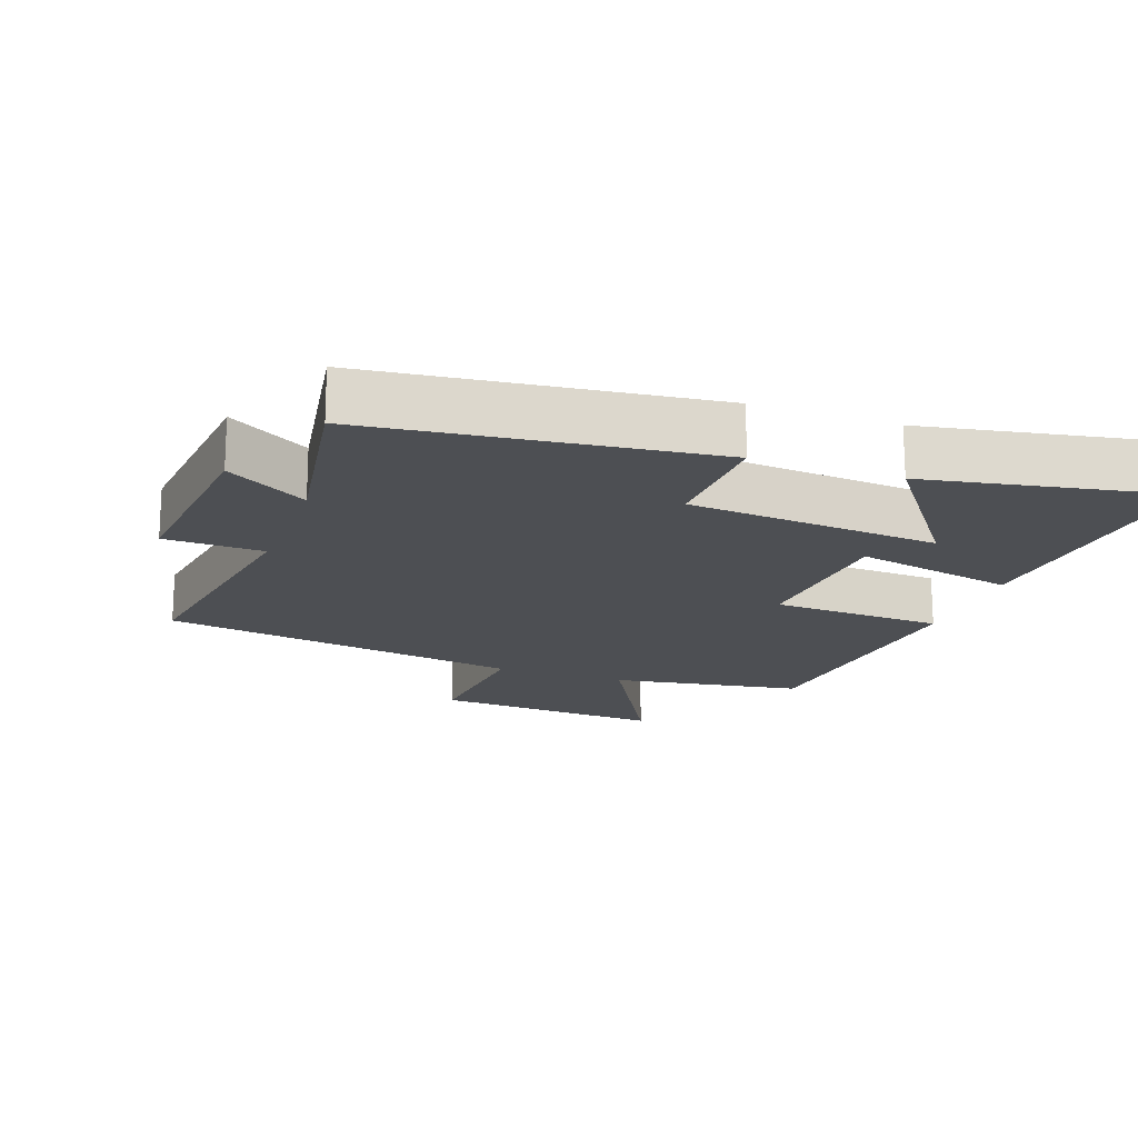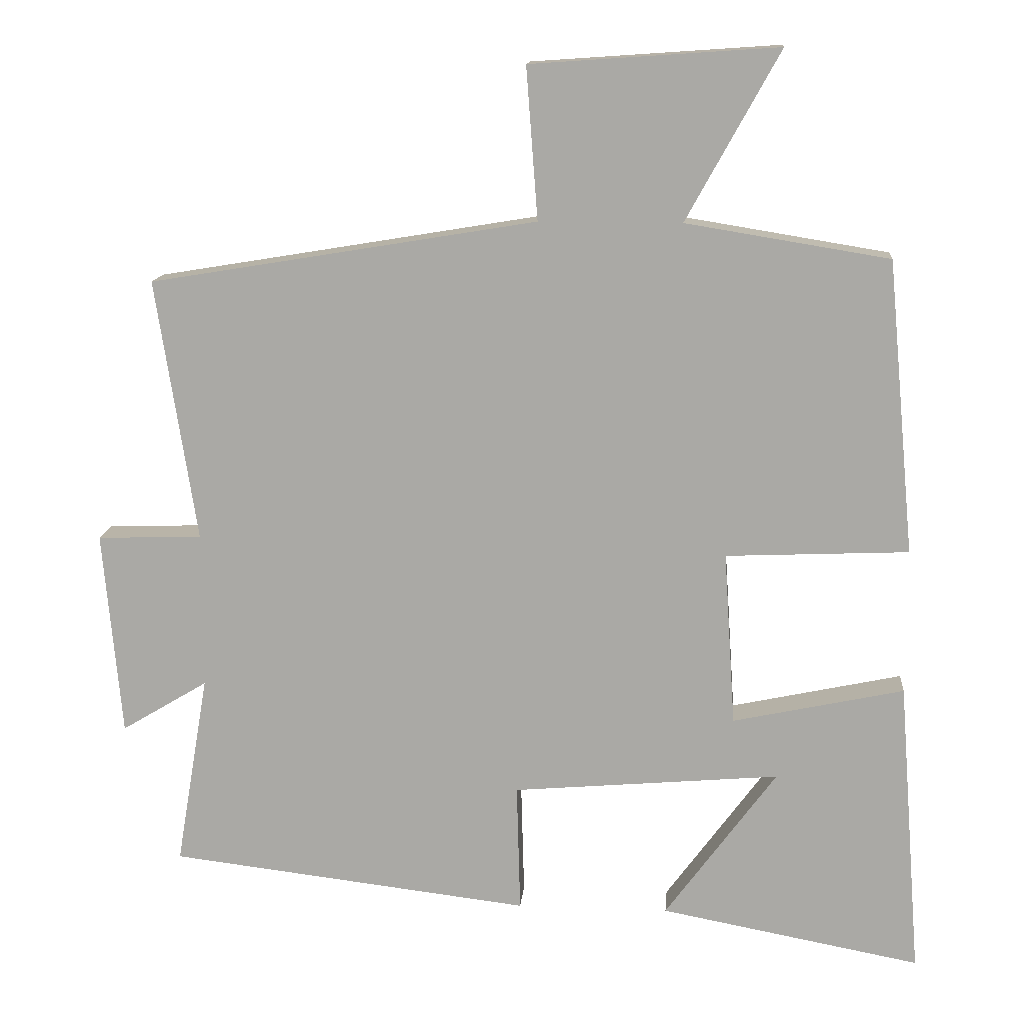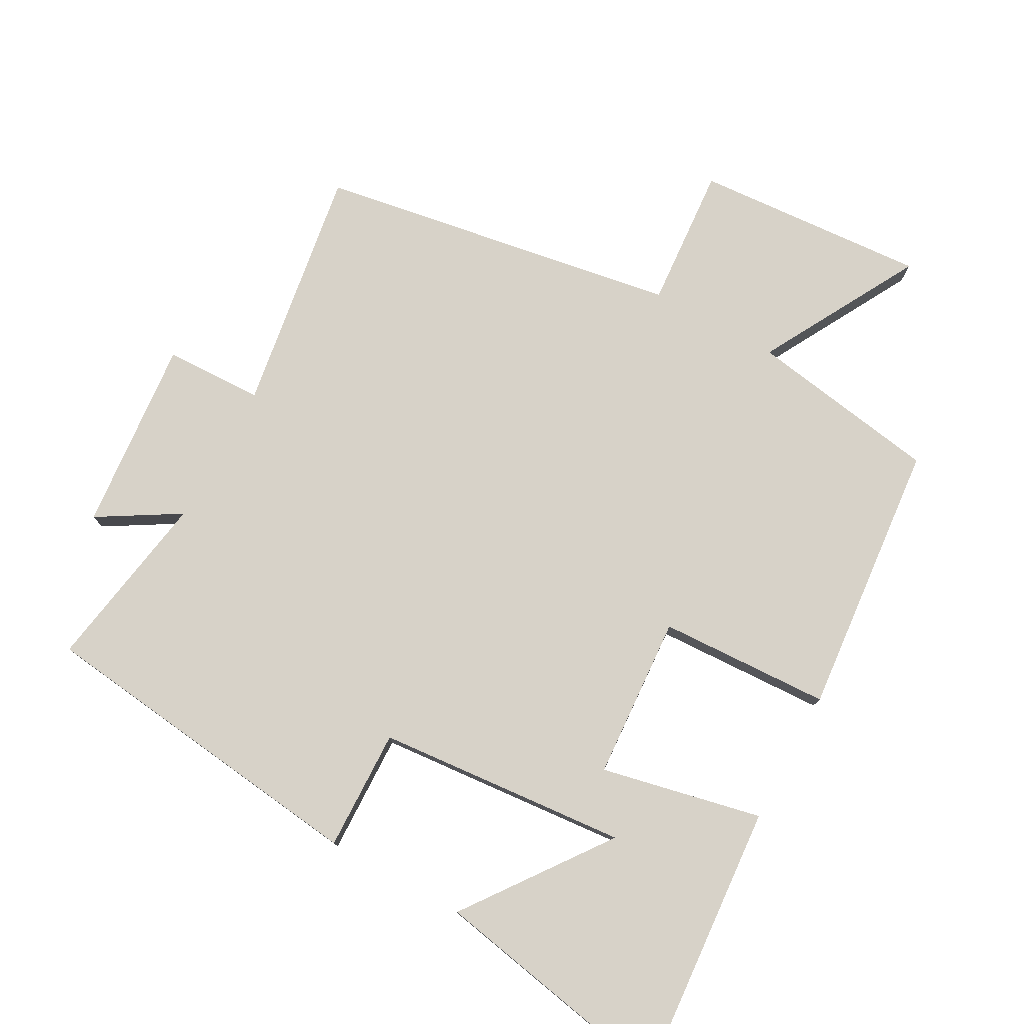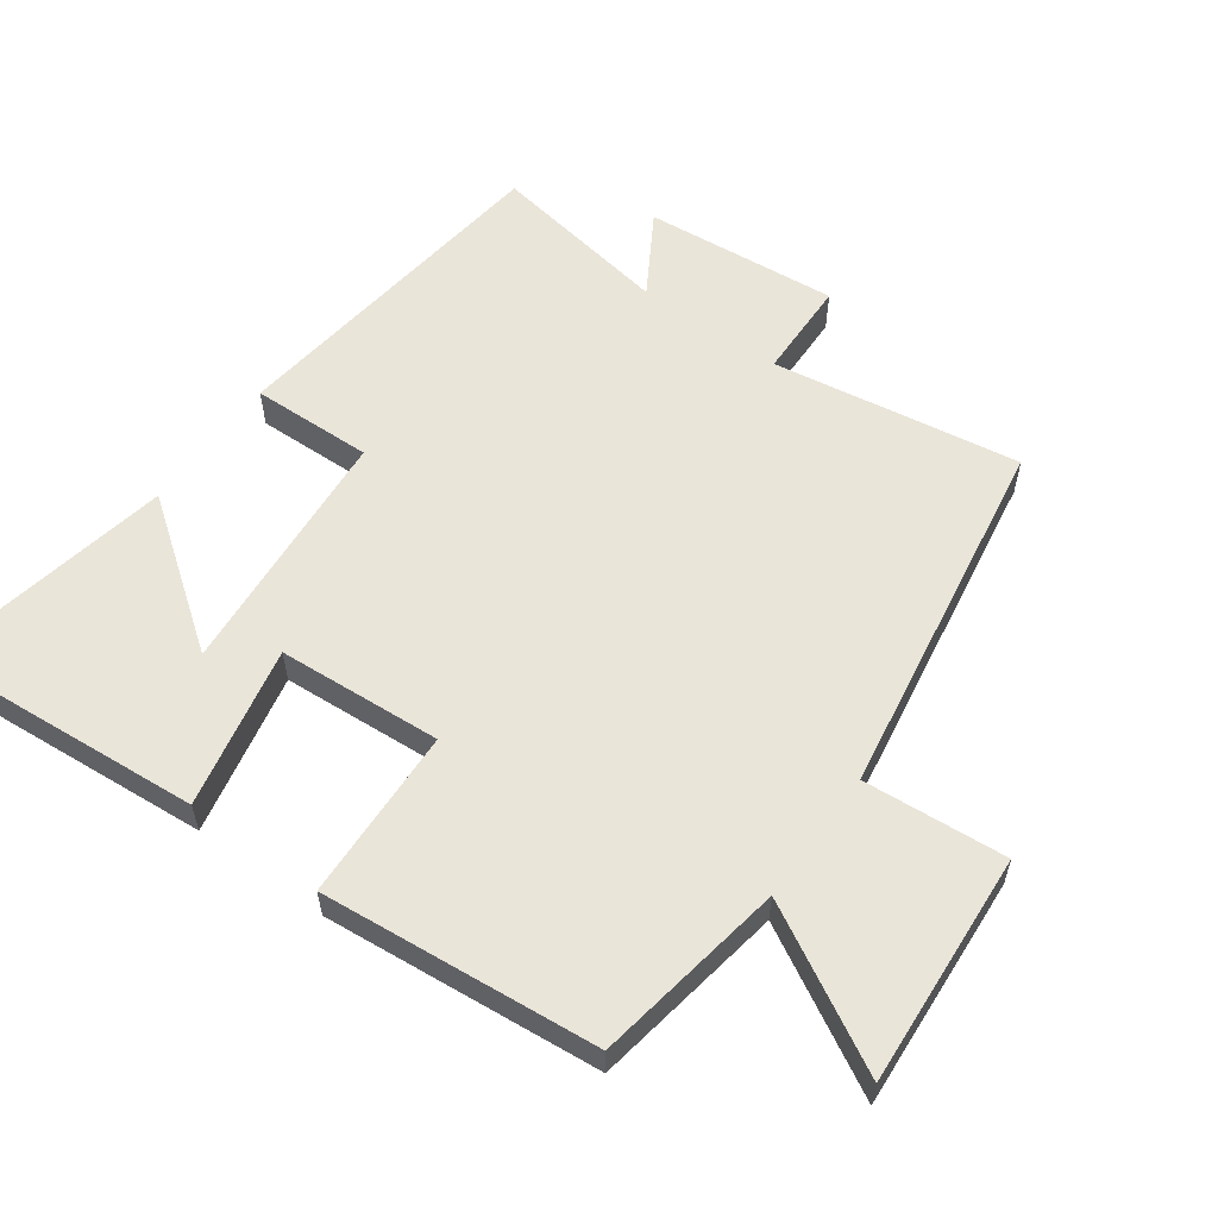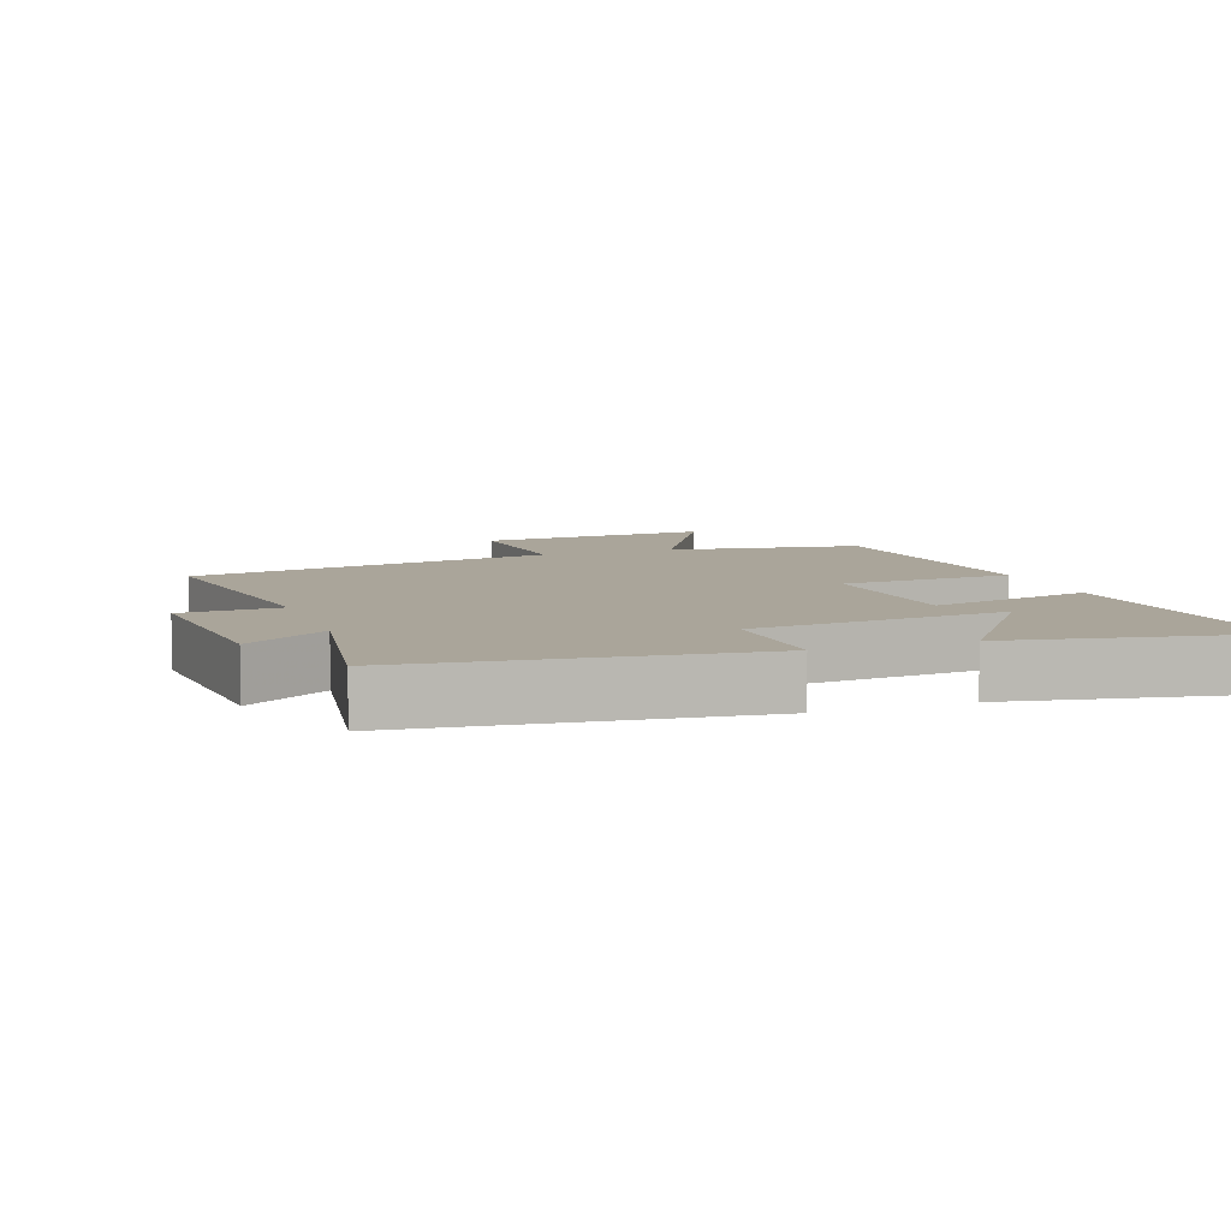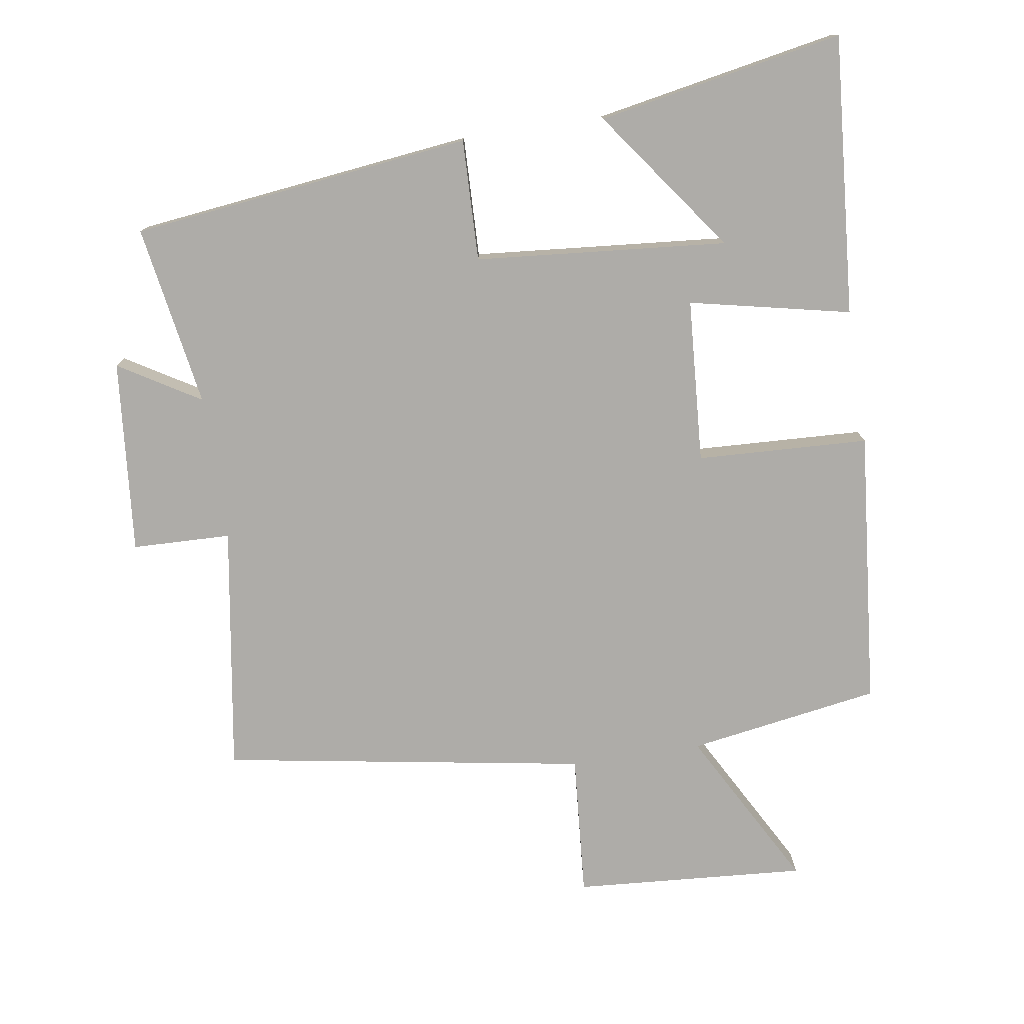
<metadata>
{"format":"obj","ext":"obj","renderer":"f3d","projection":"perspective","resolution":1024,"background":"white","views":[{"elev":-17.8,"azim":160.1,"up":"+Y"},{"elev":13.6,"azim":-175.1,"up":"+Z"},{"elev":77.4,"azim":-151.2,"up":"+Y"},{"elev":57.8,"azim":-54.1,"up":"+Y"},{"elev":7.7,"azim":160.3,"up":"+Y"},{"elev":-76.8,"azim":-171.3,"up":"+Y"}]}
</metadata>
<code>
v -0.462 0.07 0.454
v -0.179 0.07 0.5
v -0.309 0.07 0.735
v 0.035 0.07 0.711
v 0.019 0.07 0.5
v 0.557 0.07 0.411
v 0.5 0.07 0.046
v 0.646 0.07 0.042
v 0.62 0.07 -0.244
v 0.5 0.07 -0.172
v 0.545 0.07 -0.44
v 0.042 0.07 -0.5
v 0.047 0.07 -0.321
v -0.325 0.07 -0.289
v -0.17 0.07 -0.5
v -0.532 0.07 -0.568
v -0.5 0.07 -0.156
v -0.262 0.07 -0.207
v -0.246 0.07 0.035
v -0.5 0.07 0.046
v -0.462 0 0.454
v -0.179 0 0.5
v -0.309 0 0.735
v 0.035 0 0.711
v 0.019 0 0.5
v 0.557 0 0.411
v 0.5 0 0.046
v 0.646 0 0.042
v 0.62 0 -0.244
v 0.5 0 -0.172
v 0.545 0 -0.44
v 0.042 0 -0.5
v 0.047 0 -0.321
v -0.325 0 -0.289
v -0.17 0 -0.5
v -0.532 0 -0.568
v -0.5 0 -0.156
v -0.262 0 -0.207
v -0.246 0 0.035
v -0.5 0 0.046
f 19 20 1 2
f 18 19 2
f 14 15 16 17
f 13 14 17 18
f 10 11 12 13
f 10 13 18 2
f 7 8 9 10
f 5 6 7
f 10 2 3
f 7 10 3
f 5 7 3
f 3 4 5
f 22 21 40 39
f 22 39 38
f 37 36 35 34
f 38 37 34 33
f 33 32 31 30
f 22 38 33 30
f 30 29 28 27
f 27 26 25
f 23 22 30
f 23 30 27
f 23 27 25
f 25 24 23
f 1 21 22 2
f 2 22 23 3
f 3 23 24 4
f 4 24 25 5
f 5 25 26 6
f 6 26 27 7
f 7 27 28 8
f 8 28 29 9
f 9 29 30 10
f 10 30 31 11
f 11 31 32 12
f 12 32 33 13
f 13 33 34 14
f 14 34 35 15
f 15 35 36 16
f 16 36 37 17
f 17 37 38 18
f 18 38 39 19
f 19 39 40 20
f 20 40 21 1

</code>
